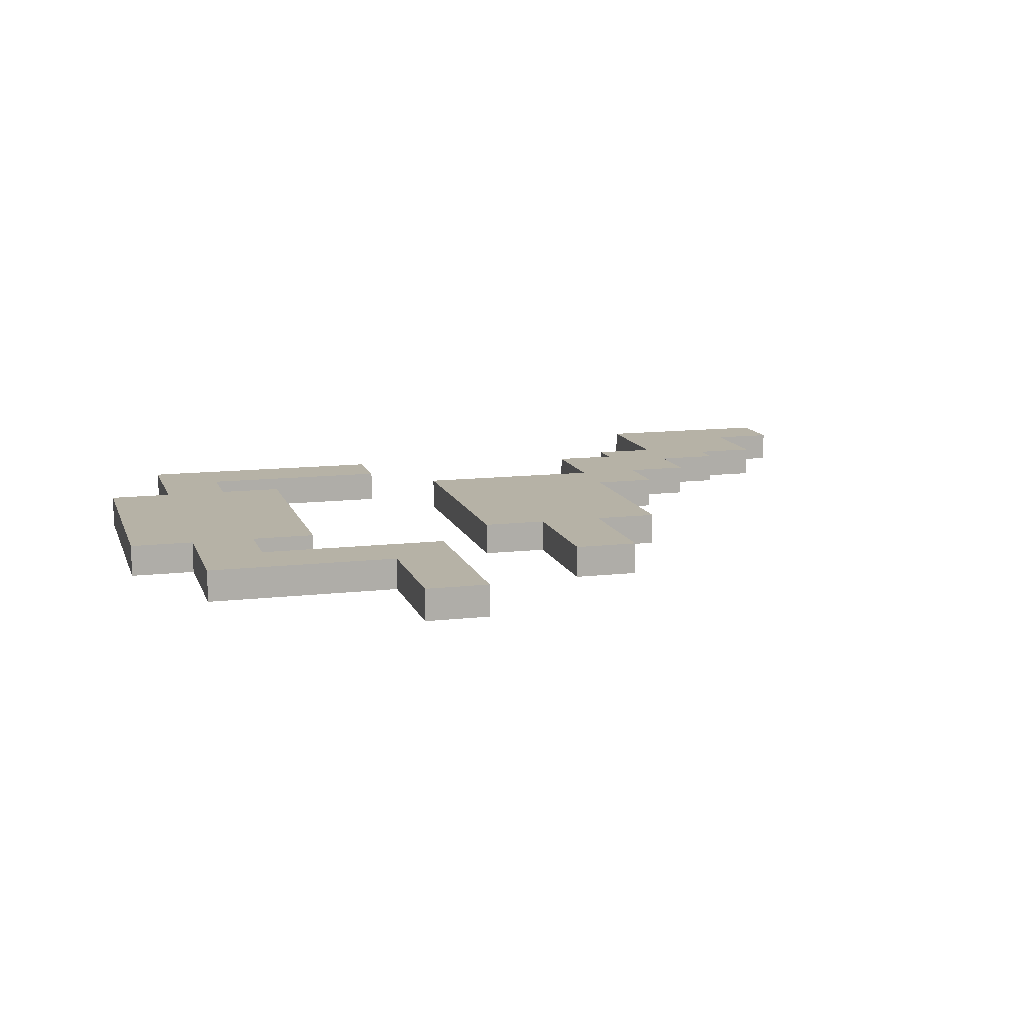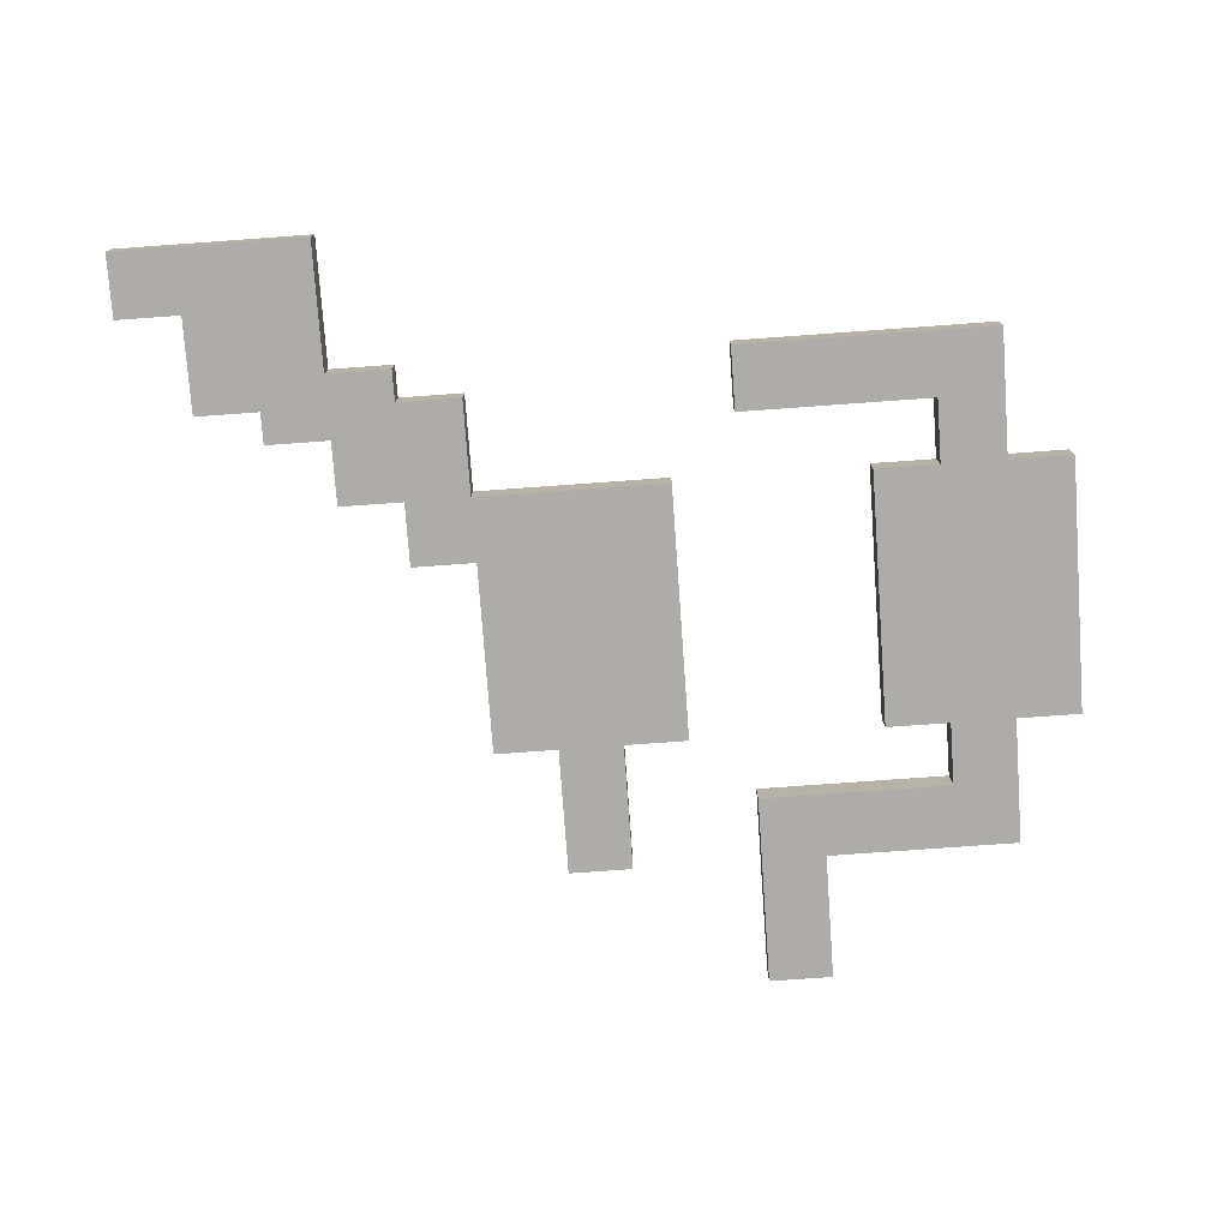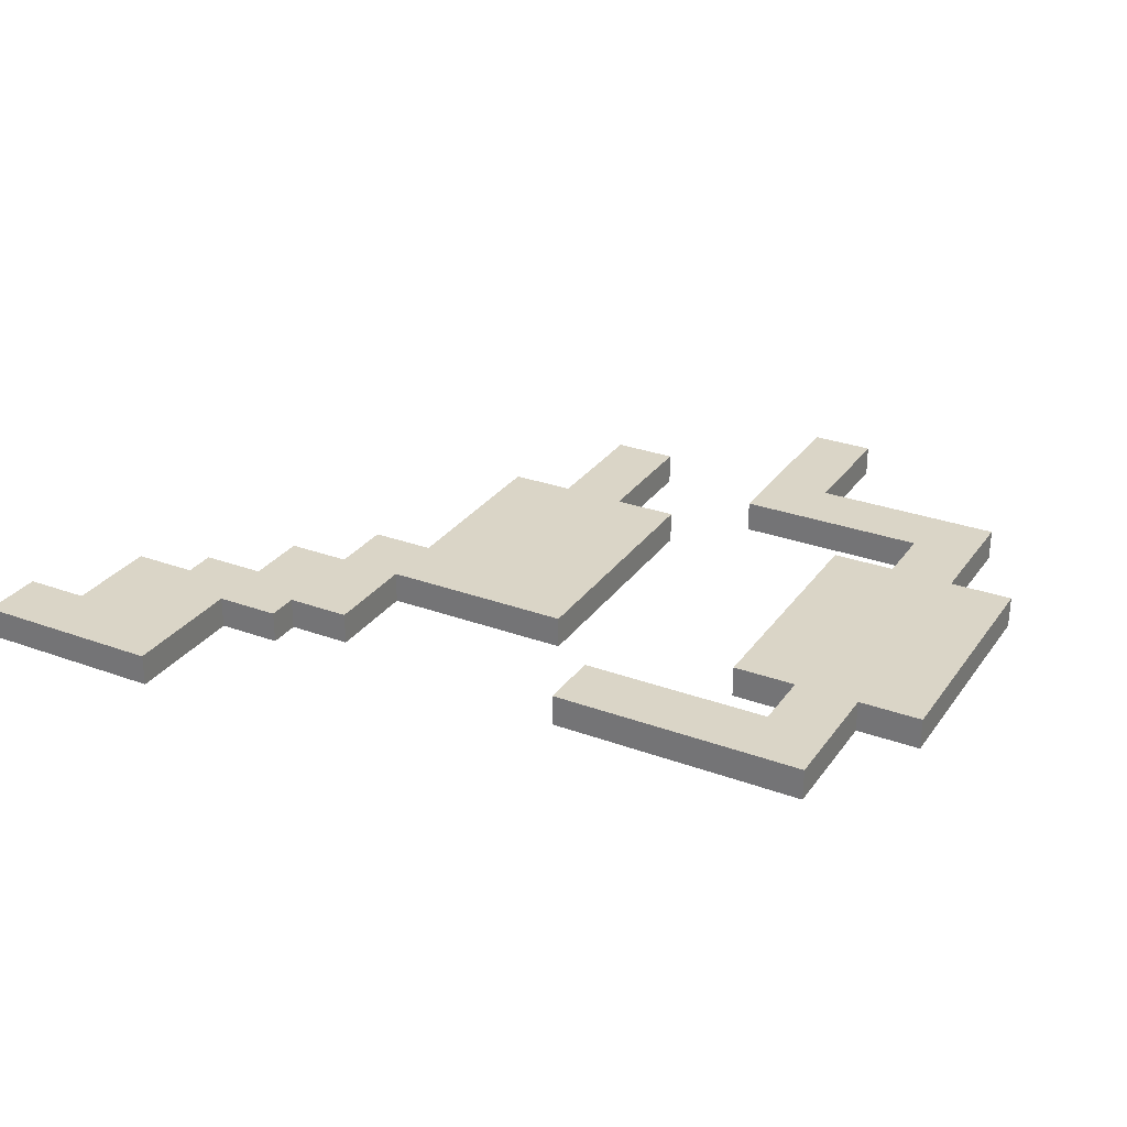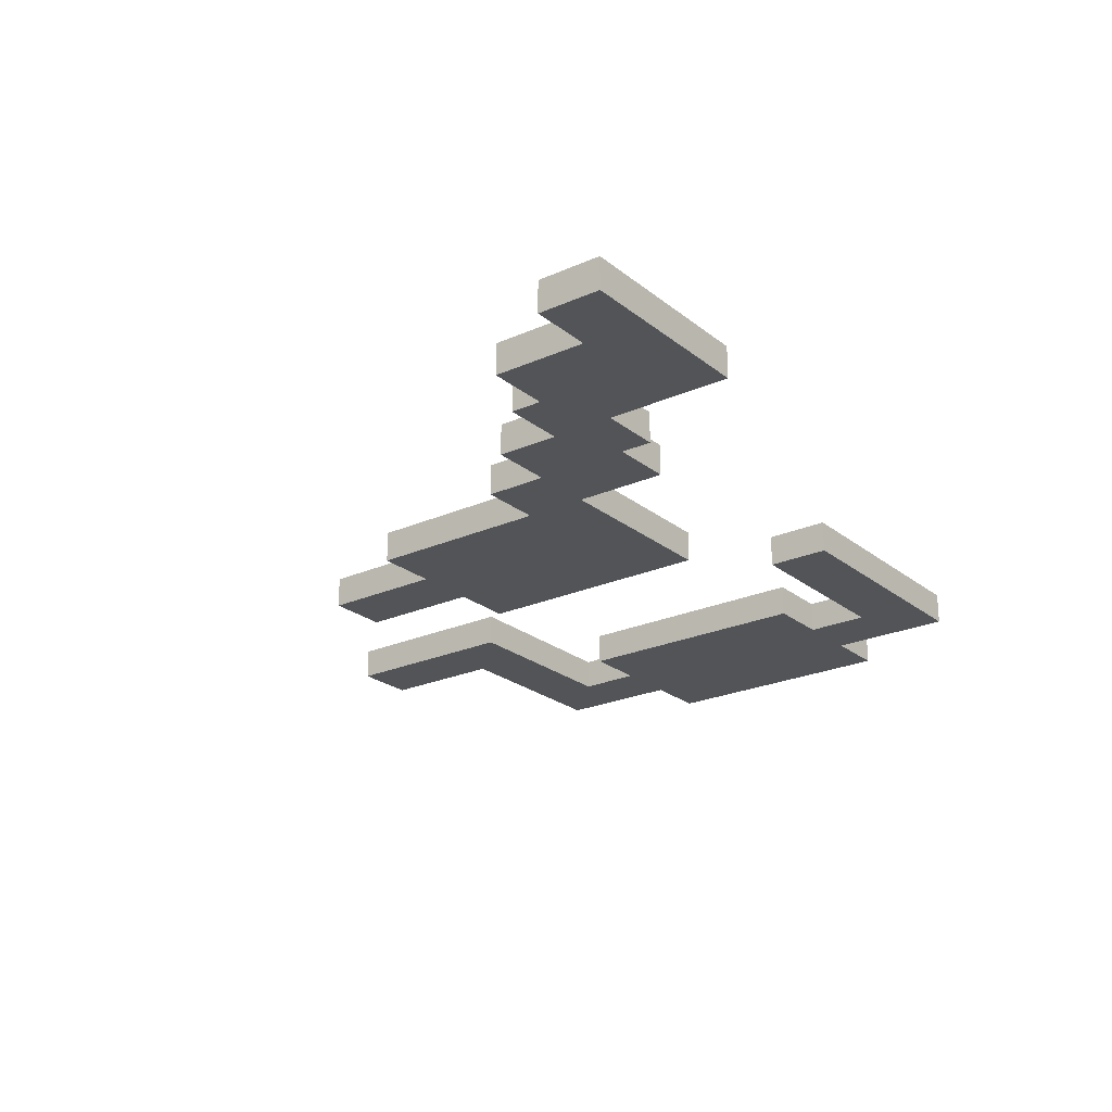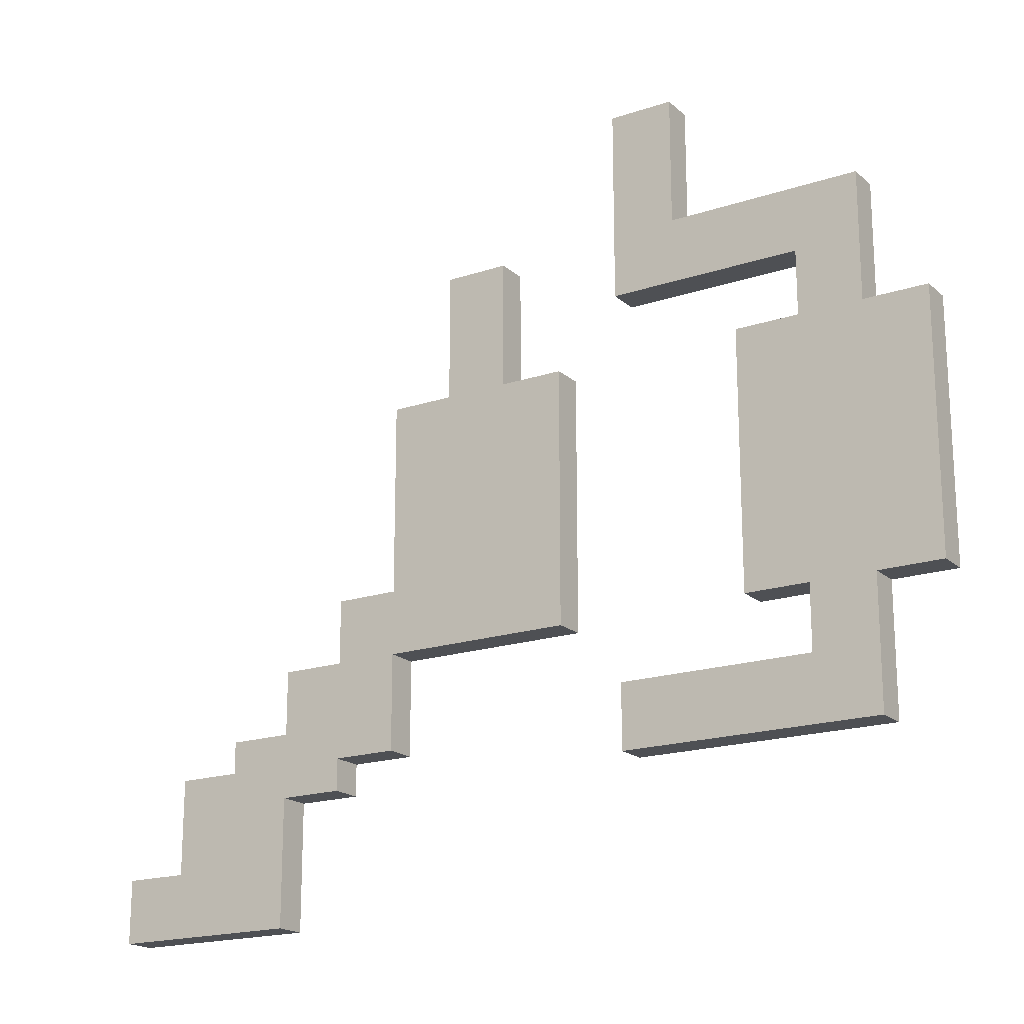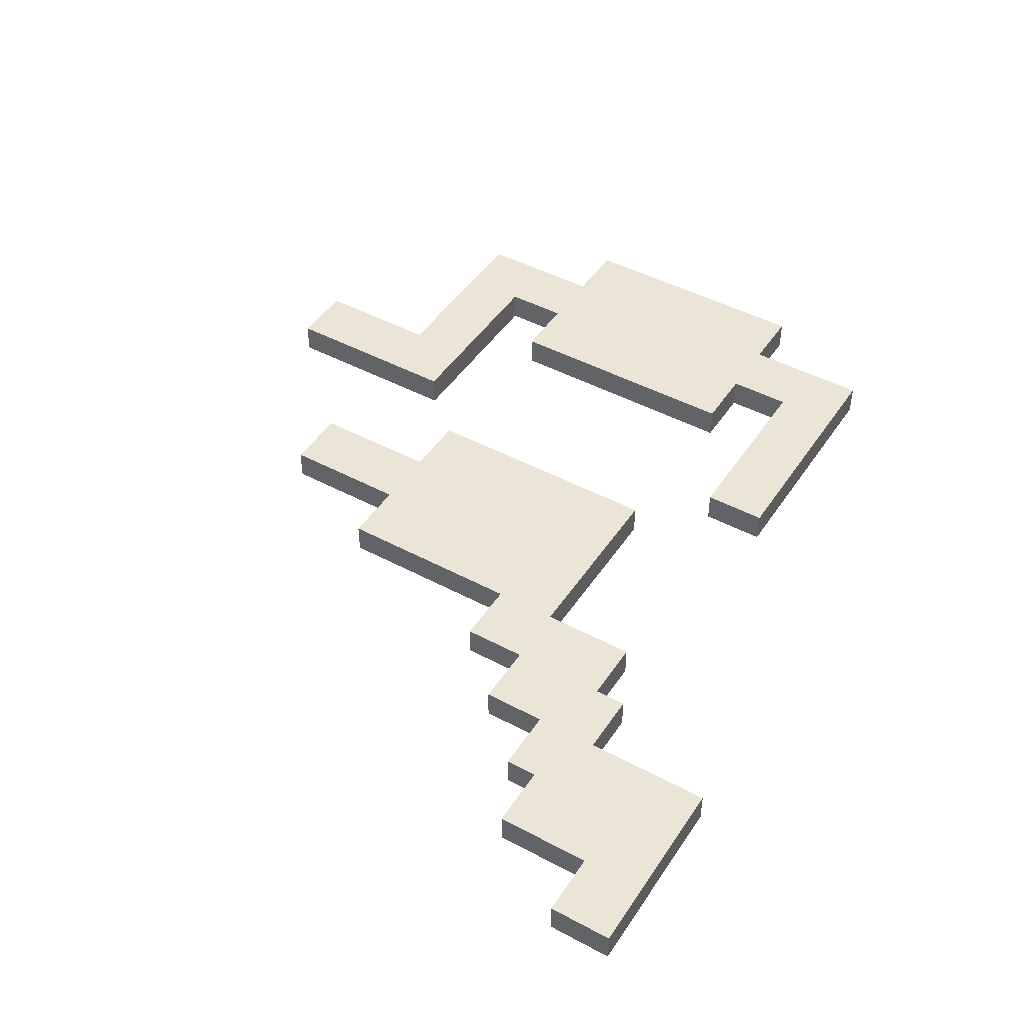
<metadata>
{"format":"obj","ext":"obj","renderer":"f3d","projection":"perspective","resolution":1024,"background":"white","views":[{"elev":12.2,"azim":-15.4,"up":"+Y"},{"elev":-76.7,"azim":-175.9,"up":"+Y"},{"elev":29.0,"azim":-151.4,"up":"+Y"},{"elev":-23.2,"azim":127.1,"up":"+Y"},{"elev":-18.8,"azim":-147.6,"up":"+Z"},{"elev":45.8,"azim":121.6,"up":"+Y"}]}
</metadata>
<code>
v -18 4 -2
v -18 4 -4
v -18 4 -6
v -18 4 -8
v -18 4 -10
v -18 5 -2
v -18 5 -4
v -18 5 -6
v -18 5 -8
v -18 5 -10
v -16 4 2
v -16 4 -0
v -16 4 -2
v -16 4 -10
v -16 4 -12
v -16 4 -14
v -16 5 2
v -16 5 -0
v -16 5 -2
v -16 5 -10
v -16 5 -12
v -16 5 -14
v -10 4 6
v -10 4 4
v -10 4 2
v -10 5 6
v -10 5 4
v -10 5 2
v -6 4 -2
v -6 4 -4
v -6 4 -6
v -6 4 -8
v -6 4 -10
v -6 5 -2
v -6 5 -4
v -6 5 -6
v -6 5 -8
v -6 5 -10
v -4 4 2
v -4 4 -0
v -4 4 -2
v -4 5 2
v -4 5 -0
v -4 5 -2
v 0 4 -10
v 0 4 -13
v 0 5 -10
v 0 5 -13
v 2 4 -13
v 2 4 -14
v 2 5 -13
v 2 5 -14
v 4 4 -14
v 4 4 -16
v 4 4 -18
v 4 5 -14
v 4 5 -16
v 4 5 -18
v -14 4 -0
v -14 4 -2
v -14 4 -10
v -14 4 -12
v -14 5 -0
v -14 5 -2
v -14 5 -10
v -14 5 -12
v -12 4 -2
v -12 4 -4
v -12 4 -6
v -12 4 -8
v -12 4 -10
v -12 5 -2
v -12 5 -4
v -12 5 -6
v -12 5 -8
v -12 5 -10
v -8 4 6
v -8 4 4
v -8 4 2
v -8 4 -0
v -8 4 -12
v -8 4 -14
v -8 5 6
v -8 5 4
v -8 5 2
v -8 5 -0
v -8 5 -12
v -8 5 -14
v -2 4 2
v -2 4 -0
v -2 4 -2
v -2 5 2
v -2 5 -0
v -2 5 -2
v 0 4 -2
v 0 4 -4
v 0 4 -6
v 0 4 -8
v 0 5 -2
v 0 5 -4
v 0 5 -6
v 0 5 -8
v 2 4 -8
v 2 4 -10
v 2 5 -8
v 2 5 -10
v 4 4 -10
v 4 4 -12
v 4 5 -10
v 4 5 -12
v 6 4 -12
v 6 4 -13
v 6 5 -12
v 6 5 -13
v 8 4 -13
v 8 4 -14
v 8 4 -16
v 8 5 -13
v 8 5 -14
v 8 5 -16
v 10 4 -16
v 10 4 -18
v 10 5 -16
v 10 5 -18
v -10 4 6
v -10 5 6
v -8 4 6
v -8 5 6
v -16 4 2
v -16 5 2
v -14 4 2
v -14 5 2
v -12 4 2
v -12 5 2
v -10 4 2
v -10 5 2
v -4 4 2
v -4 5 2
v -2 4 2
v -2 5 2
v -18 4 -2
v -18 5 -2
v -16 4 -2
v -16 5 -2
v -14 4 -2
v -14 5 -2
v -12 4 -2
v -12 5 -2
v -6 4 -2
v -6 5 -2
v -4 4 -2
v -4 5 -2
v -2 4 -2
v -2 5 -2
v 0 4 -2
v 0 5 -2
v 0 4 -8
v 0 5 -8
v 2 4 -8
v 2 5 -8
v 2 4 -10
v 2 5 -10
v 4 4 -10
v 4 5 -10
v -14 4 -12
v -14 5 -12
v -12 4 -12
v -12 5 -12
v -10 4 -12
v -10 5 -12
v -8 4 -12
v -8 5 -12
v 4 4 -12
v 4 5 -12
v 6 4 -12
v 6 5 -12
v 6 4 -13
v 6 5 -13
v 8 4 -13
v 8 5 -13
v 8 4 -16
v 8 5 -16
v 10 4 -16
v 10 5 -16
v -14 4 -0
v -14 5 -0
v -12 4 -0
v -12 5 -0
v -10 4 -0
v -10 5 -0
v -8 4 -0
v -8 5 -0
v -18 4 -10
v -18 5 -10
v -16 4 -10
v -16 5 -10
v -14 4 -10
v -14 5 -10
v -12 4 -10
v -12 5 -10
v -6 4 -10
v -6 5 -10
v -4 4 -10
v -4 5 -10
v -2 4 -10
v -2 5 -10
v 0 4 -10
v 0 5 -10
v 0 4 -13
v 0 5 -13
v 2 4 -13
v 2 5 -13
v -16 4 -14
v -16 5 -14
v -14 4 -14
v -14 5 -14
v -12 4 -14
v -12 5 -14
v -10 4 -14
v -10 5 -14
v -8 4 -14
v -8 5 -14
v 2 4 -14
v 2 5 -14
v 4 4 -14
v 4 5 -14
v 4 4 -18
v 4 5 -18
v 6 4 -18
v 6 5 -18
v 8 4 -18
v 8 5 -18
v 10 4 -18
v 10 5 -18
v -10 4 6
v -8 4 6
v -10 4 4
v -8 4 4
v -16 4 2
v -14 4 2
v -12 4 2
v -10 4 2
v -8 4 2
v -4 4 2
v -2 4 2
v -16 4 -0
v -14 4 -0
v -12 4 -0
v -10 4 -0
v -8 4 -0
v -4 4 -0
v -2 4 -0
v -18 4 -2
v -16 4 -2
v -14 4 -2
v -12 4 -2
v -6 4 -2
v -4 4 -2
v -2 4 -2
v 0 4 -2
v -18 4 -4
v -16 4 -4
v -14 4 -4
v -12 4 -4
v -6 4 -4
v -4 4 -4
v -2 4 -4
v 0 4 -4
v -18 4 -6
v -16 4 -6
v -14 4 -6
v -12 4 -6
v -6 4 -6
v -4 4 -6
v -2 4 -6
v 0 4 -6
v -18 4 -8
v -16 4 -8
v -14 4 -8
v -12 4 -8
v -6 4 -8
v -4 4 -8
v -2 4 -8
v 0 4 -8
v 2 4 -8
v -18 4 -10
v -16 4 -10
v -14 4 -10
v -12 4 -10
v -6 4 -10
v -4 4 -10
v -2 4 -10
v 0 4 -10
v 2 4 -10
v 4 4 -10
v -16 4 -12
v -14 4 -12
v -12 4 -12
v -10 4 -12
v -8 4 -12
v 2 4 -12
v 4 4 -12
v 6 4 -12
v 0 4 -13
v 2 4 -13
v 6 4 -13
v 8 4 -13
v -16 4 -14
v -14 4 -14
v -12 4 -14
v -10 4 -14
v -8 4 -14
v 2 4 -14
v 4 4 -14
v 6 4 -14
v 8 4 -14
v 4 4 -16
v 6 4 -16
v 8 4 -16
v 10 4 -16
v 4 4 -18
v 6 4 -18
v 8 4 -18
v 10 4 -18
v -10 5 6
v -8 5 6
v -10 5 4
v -8 5 4
v -16 5 2
v -14 5 2
v -12 5 2
v -10 5 2
v -8 5 2
v -4 5 2
v -2 5 2
v -16 5 -0
v -14 5 -0
v -12 5 -0
v -10 5 -0
v -8 5 -0
v -4 5 -0
v -2 5 -0
v -18 5 -2
v -16 5 -2
v -14 5 -2
v -12 5 -2
v -6 5 -2
v -4 5 -2
v -2 5 -2
v 0 5 -2
v -18 5 -4
v -16 5 -4
v -14 5 -4
v -12 5 -4
v -6 5 -4
v -4 5 -4
v -2 5 -4
v 0 5 -4
v -18 5 -6
v -16 5 -6
v -14 5 -6
v -12 5 -6
v -6 5 -6
v -4 5 -6
v -2 5 -6
v 0 5 -6
v -18 5 -8
v -16 5 -8
v -14 5 -8
v -12 5 -8
v -6 5 -8
v -4 5 -8
v -2 5 -8
v 0 5 -8
v 2 5 -8
v -18 5 -10
v -16 5 -10
v -14 5 -10
v -12 5 -10
v -6 5 -10
v -4 5 -10
v -2 5 -10
v 0 5 -10
v 2 5 -10
v 4 5 -10
v -16 5 -12
v -14 5 -12
v -12 5 -12
v -10 5 -12
v -8 5 -12
v 2 5 -12
v 4 5 -12
v 6 5 -12
v 0 5 -13
v 2 5 -13
v 6 5 -13
v 8 5 -13
v -16 5 -14
v -14 5 -14
v -12 5 -14
v -10 5 -14
v -8 5 -14
v 2 5 -14
v 4 5 -14
v 6 5 -14
v 8 5 -14
v 4 5 -16
v 6 5 -16
v 8 5 -16
v 10 5 -16
v 4 5 -18
v 6 5 -18
v 8 5 -18
v 10 5 -18
f 6 2 1
f 7 3 2
f 7 2 6
f 8 4 3
f 8 3 7
f 9 5 4
f 9 4 8
f 10 5 9
f 17 12 11
f 18 13 12
f 18 12 17
f 19 13 18
f 20 15 14
f 21 16 15
f 21 15 20
f 22 16 21
f 26 24 23
f 27 25 24
f 27 24 26
f 28 25 27
f 34 30 29
f 35 31 30
f 35 30 34
f 36 32 31
f 36 31 35
f 37 33 32
f 37 32 36
f 38 33 37
f 42 40 39
f 43 41 40
f 43 40 42
f 44 41 43
f 47 46 45
f 48 46 47
f 51 50 49
f 52 50 51
f 56 54 53
f 57 55 54
f 57 54 56
f 58 55 57
f 59 60 63
f 63 60 64
f 61 62 65
f 65 62 66
f 67 68 72
f 68 69 73
f 72 68 73
f 69 70 74
f 73 69 74
f 70 71 75
f 74 70 75
f 75 71 76
f 77 78 83
f 78 79 84
f 83 78 84
f 79 80 85
f 84 79 85
f 85 80 86
f 81 82 87
f 87 82 88
f 89 90 92
f 90 91 93
f 92 90 93
f 93 91 94
f 95 96 99
f 96 97 100
f 99 96 100
f 97 98 101
f 100 97 101
f 101 98 102
f 103 104 105
f 105 104 106
f 107 108 109
f 109 108 110
f 111 112 113
f 113 112 114
f 115 116 118
f 116 117 119
f 118 116 119
f 119 117 120
f 121 122 123
f 123 122 124
f 127 126 125
f 128 126 127
f 131 130 129
f 132 130 131
f 133 132 131
f 134 132 133
f 135 134 133
f 136 134 135
f 139 138 137
f 140 138 139
f 143 142 141
f 144 142 143
f 147 146 145
f 148 146 147
f 151 150 149
f 152 150 151
f 155 154 153
f 156 154 155
f 159 158 157
f 160 158 159
f 163 162 161
f 164 162 163
f 167 166 165
f 168 166 167
f 169 168 167
f 170 168 169
f 171 170 169
f 172 170 171
f 175 174 173
f 176 174 175
f 179 178 177
f 180 178 179
f 183 182 181
f 184 182 183
f 185 186 187
f 187 186 188
f 187 188 189
f 189 188 190
f 189 190 191
f 191 190 192
f 193 194 195
f 195 194 196
f 197 198 199
f 199 198 200
f 201 202 203
f 203 202 204
f 203 204 205
f 205 204 206
f 205 206 207
f 207 206 208
f 209 210 211
f 211 210 212
f 213 214 215
f 215 214 216
f 215 216 217
f 217 216 218
f 217 218 219
f 219 218 220
f 219 220 221
f 221 220 222
f 223 224 225
f 225 224 226
f 227 228 229
f 229 228 230
f 229 230 231
f 231 230 232
f 231 232 233
f 233 232 234
f 237 236 235
f 238 236 237
f 242 238 237
f 243 238 242
f 246 240 239
f 247 241 240
f 247 240 246
f 248 242 241
f 248 241 247
f 249 243 242
f 249 242 248
f 250 243 249
f 251 245 244
f 252 245 251
f 254 247 246
f 255 247 254
f 258 252 251
f 259 252 258
f 261 254 253
f 262 255 254
f 262 254 261
f 263 256 255
f 263 255 262
f 264 256 263
f 265 258 257
f 266 259 258
f 266 258 265
f 267 260 259
f 267 259 266
f 268 260 267
f 269 262 261
f 270 263 262
f 270 262 269
f 271 264 263
f 271 263 270
f 272 264 271
f 273 266 265
f 274 267 266
f 274 266 273
f 275 268 267
f 275 267 274
f 276 268 275
f 277 270 269
f 278 271 270
f 278 270 277
f 279 272 271
f 279 271 278
f 280 272 279
f 281 274 273
f 282 275 274
f 282 274 281
f 283 276 275
f 283 275 282
f 284 276 283
f 286 278 277
f 287 279 278
f 287 278 286
f 288 280 279
f 288 279 287
f 289 280 288
f 290 282 281
f 291 283 282
f 291 282 290
f 292 284 283
f 292 283 291
f 293 285 284
f 293 284 292
f 294 285 293
f 296 288 287
f 297 288 296
f 301 295 294
f 301 294 293
f 302 295 301
f 304 301 293
f 304 302 301
f 305 302 304
f 306 303 302
f 308 297 296
f 309 298 297
f 309 297 308
f 310 299 298
f 310 298 309
f 311 300 299
f 311 299 310
f 312 300 311
f 313 302 305
f 314 306 302
f 314 302 313
f 315 307 306
f 315 306 314
f 316 307 315
f 317 315 314
f 318 316 315
f 318 315 317
f 319 316 318
f 321 318 317
f 322 319 318
f 322 318 321
f 323 320 319
f 323 319 322
f 324 320 323
f 325 326 327
f 327 326 328
f 327 328 332
f 332 328 333
f 329 330 336
f 330 331 337
f 336 330 337
f 331 332 338
f 337 331 338
f 332 333 339
f 338 332 339
f 339 333 340
f 334 335 341
f 341 335 342
f 336 337 344
f 344 337 345
f 341 342 348
f 348 342 349
f 343 344 351
f 344 345 352
f 351 344 352
f 345 346 353
f 352 345 353
f 353 346 354
f 347 348 355
f 348 349 356
f 355 348 356
f 349 350 357
f 356 349 357
f 357 350 358
f 351 352 359
f 352 353 360
f 359 352 360
f 353 354 361
f 360 353 361
f 361 354 362
f 355 356 363
f 356 357 364
f 363 356 364
f 357 358 365
f 364 357 365
f 365 358 366
f 359 360 367
f 360 361 368
f 367 360 368
f 361 362 369
f 368 361 369
f 369 362 370
f 363 364 371
f 364 365 372
f 371 364 372
f 365 366 373
f 372 365 373
f 373 366 374
f 367 368 376
f 368 369 377
f 376 368 377
f 369 370 378
f 377 369 378
f 378 370 379
f 371 372 380
f 372 373 381
f 380 372 381
f 373 374 382
f 381 373 382
f 374 375 383
f 382 374 383
f 383 375 384
f 377 378 386
f 386 378 387
f 384 385 391
f 383 384 391
f 391 385 392
f 383 391 394
f 391 392 394
f 394 392 395
f 392 393 396
f 386 387 398
f 387 388 399
f 398 387 399
f 388 389 400
f 399 388 400
f 389 390 401
f 400 389 401
f 401 390 402
f 395 392 403
f 392 396 404
f 403 392 404
f 396 397 405
f 404 396 405
f 405 397 406
f 404 405 407
f 405 406 408
f 407 405 408
f 408 406 409
f 407 408 411
f 408 409 412
f 411 408 412
f 409 410 413
f 412 409 413
f 413 410 414

</code>
